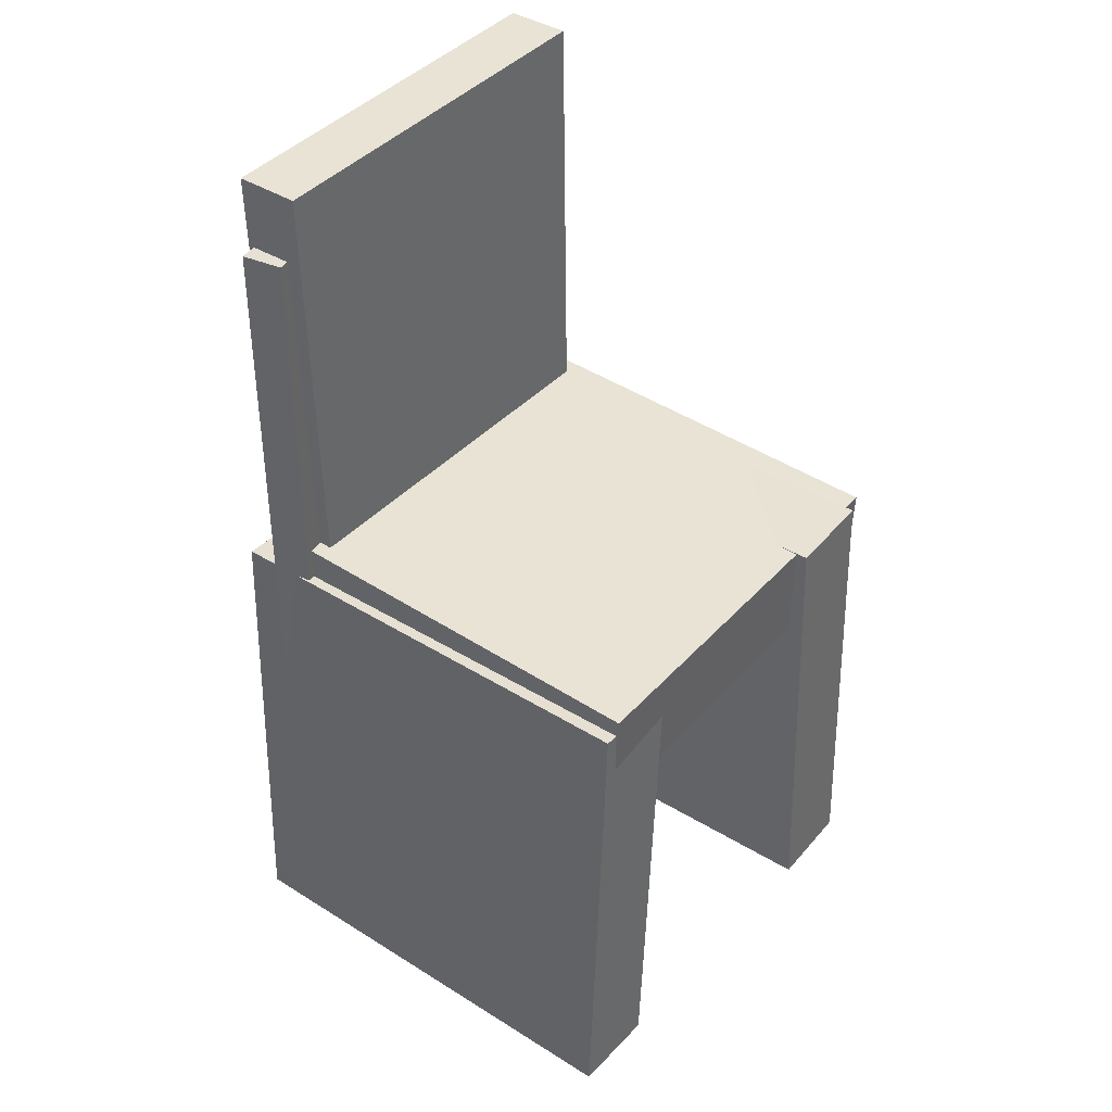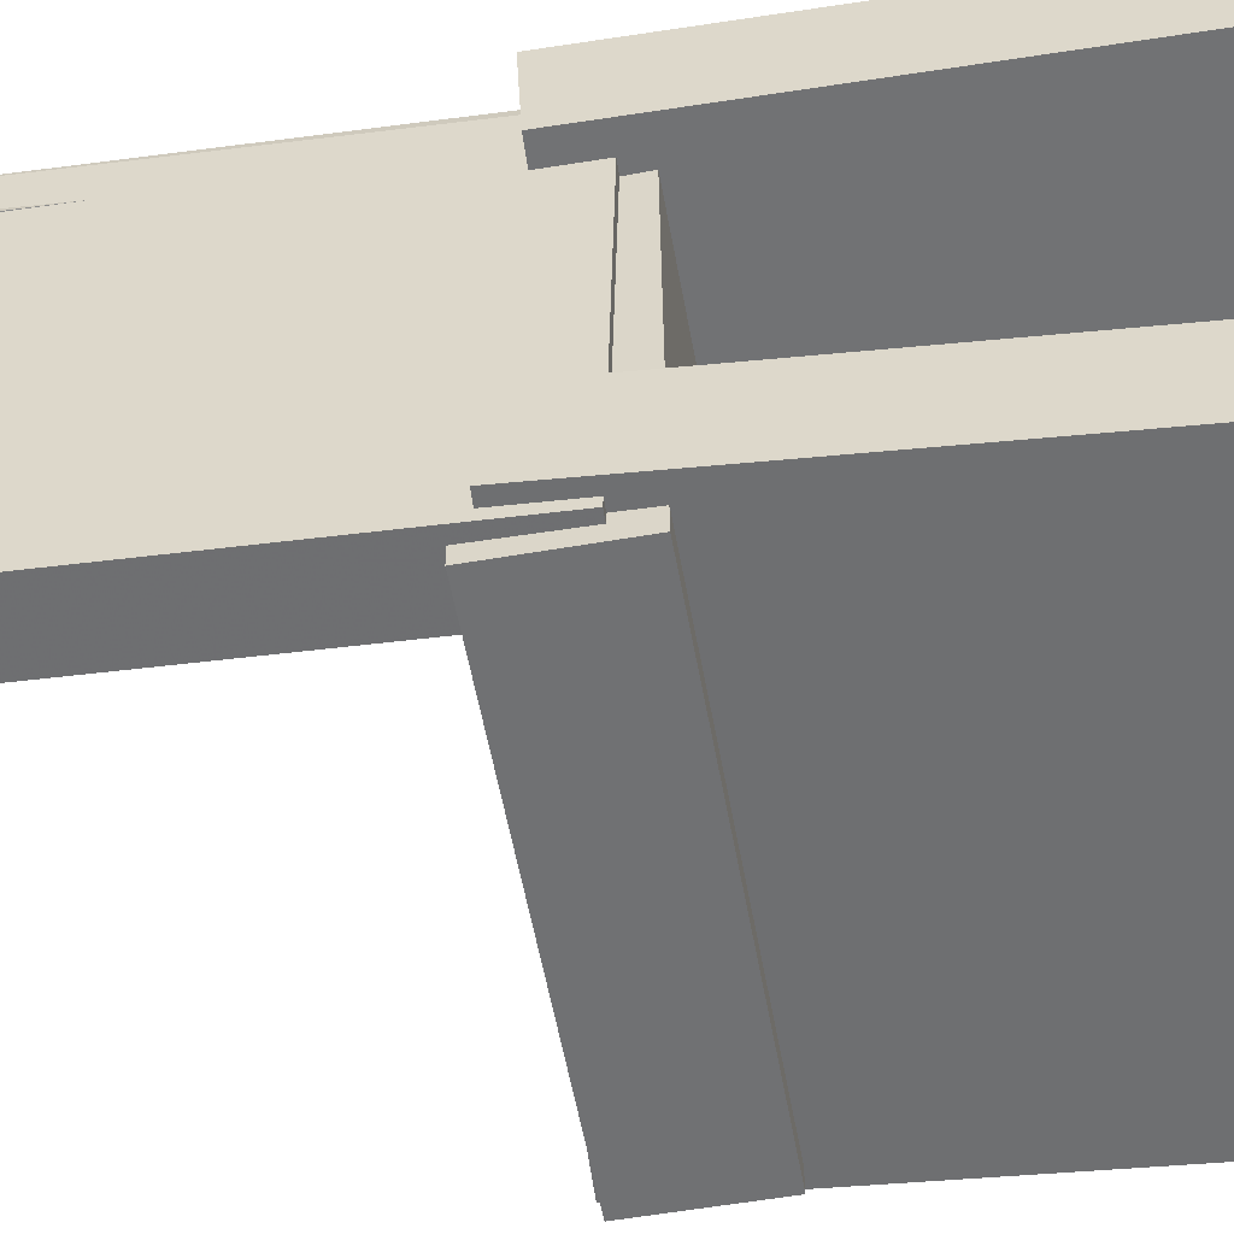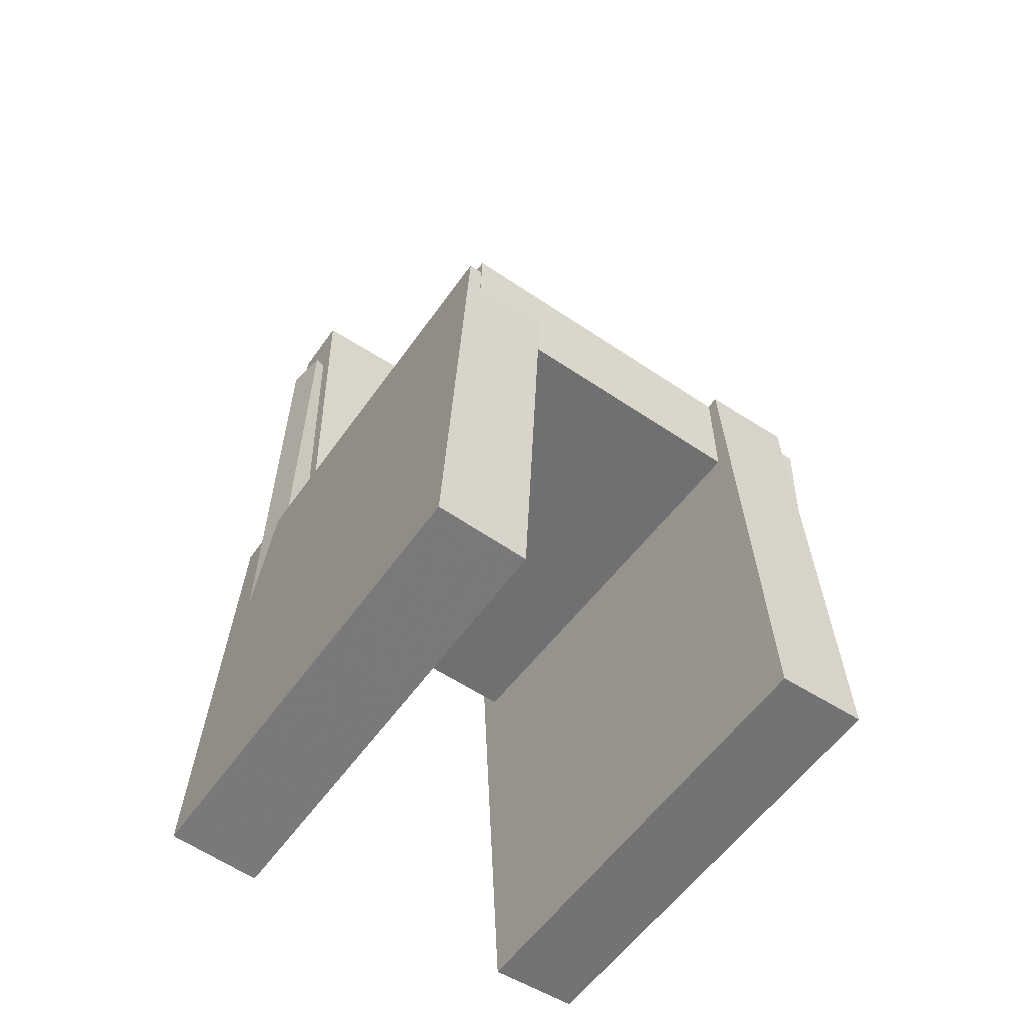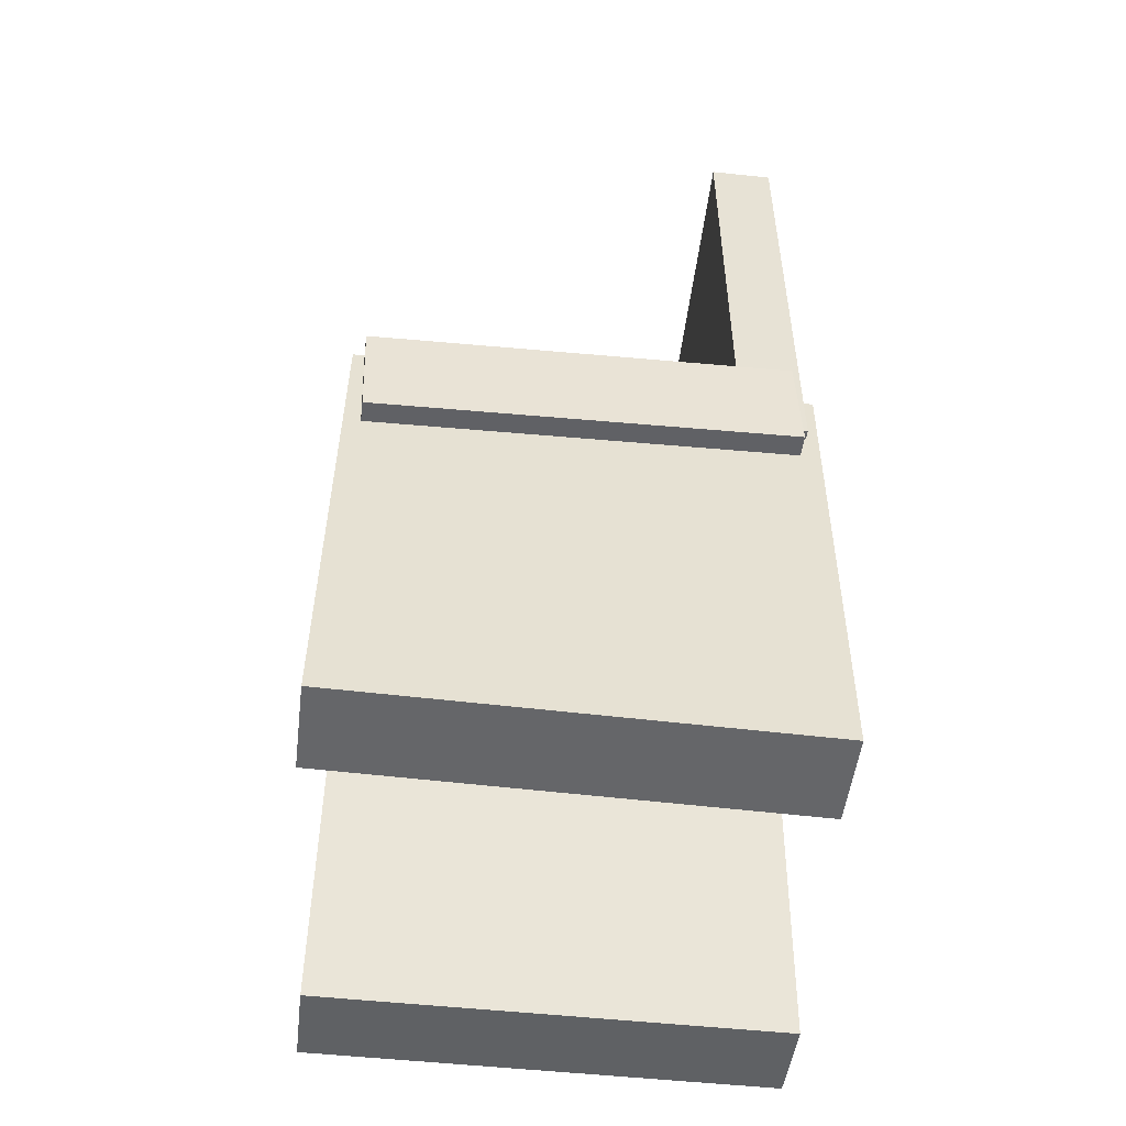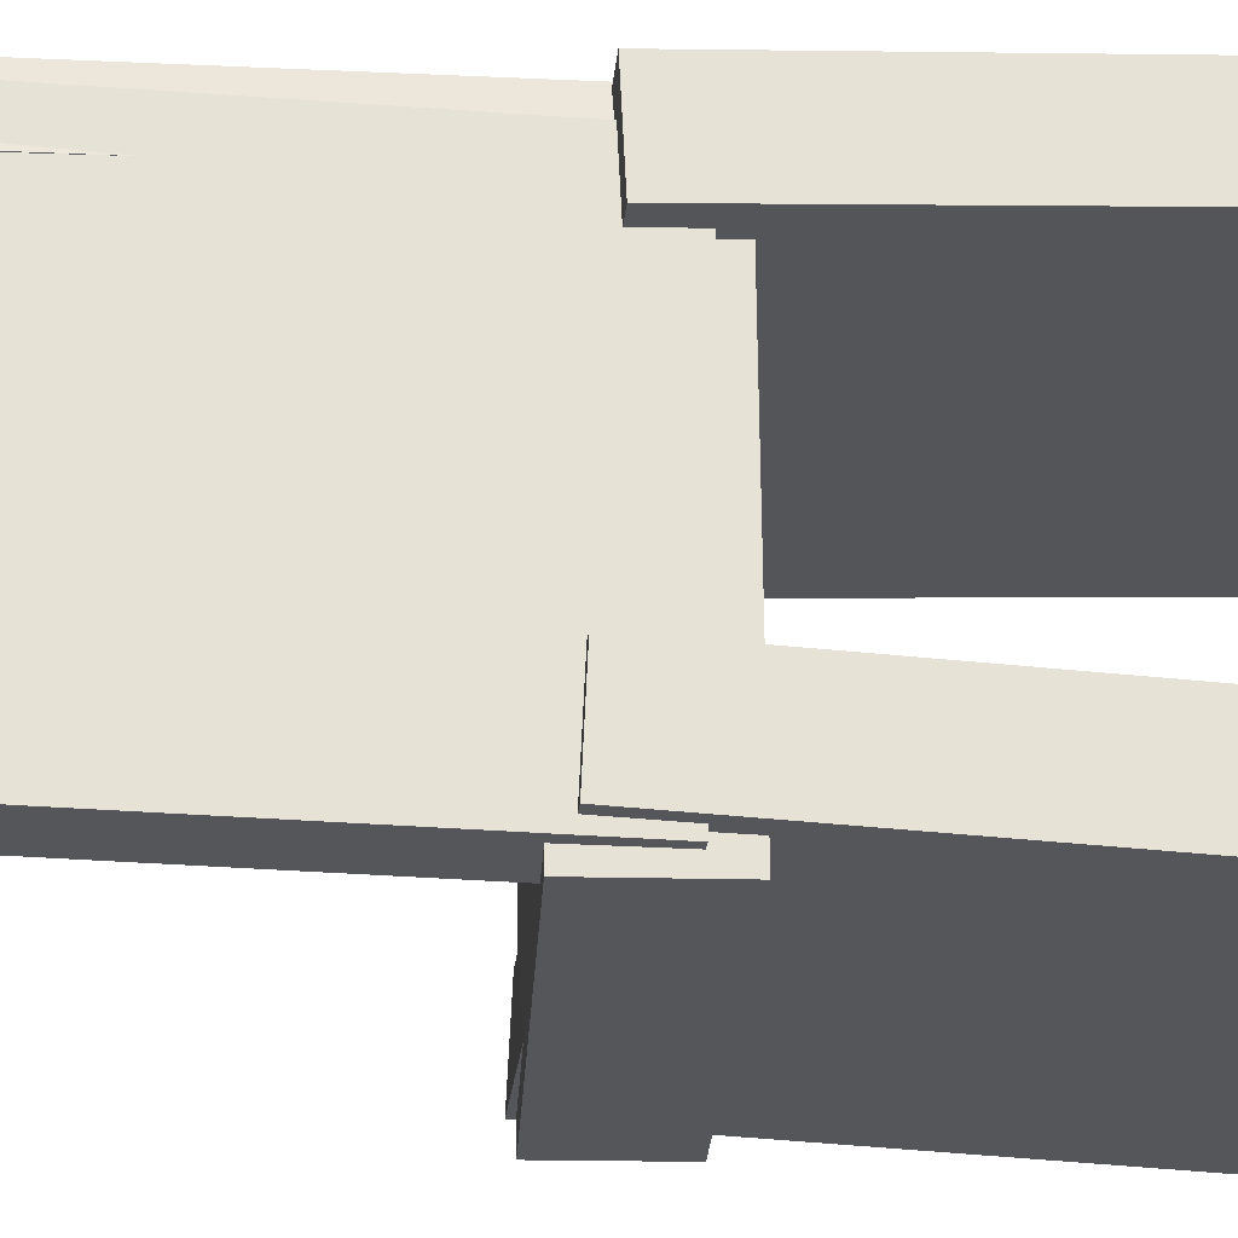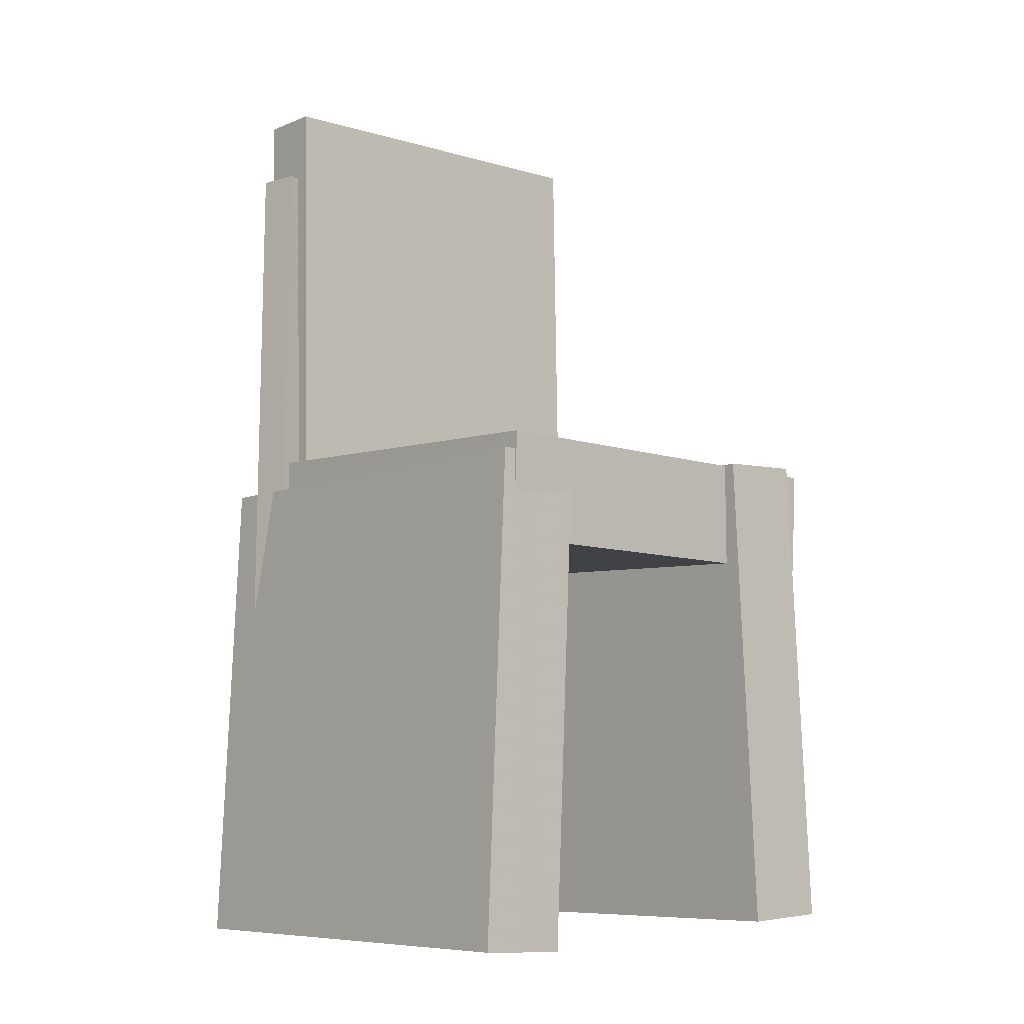
<metadata>
{"format":"obj","ext":"obj","renderer":"f3d","projection":"perspective","resolution":1024,"background":"white","views":[{"elev":40.4,"azim":37.0,"up":"+Y"},{"elev":-55.4,"azim":-82.0,"up":"+Z"},{"elev":-56.4,"azim":54.6,"up":"+Y"},{"elev":-49.4,"azim":172.6,"up":"+Y"},{"elev":-25.9,"azim":-95.1,"up":"+Z"},{"elev":-7.9,"azim":47.5,"up":"+Y"}]}
</metadata>
<code>
v -0.2164 -0.4069 0.1201
v -0.2173 -0.4031 0.1981
v -0.2179 0.0138 0.09959
v -0.2187 0.0176 0.1776
v 0.1791 -0.4054 0.1244
v 0.1782 -0.4016 0.2024
v 0.1776 0.01536 0.1039
v 0.1768 0.01917 0.1819
f 1.0 7.0 5.0
f 1.0 3.0 7.0
f 1.0 4.0 3.0
f 1.0 2.0 4.0
f 3.0 8.0 7.0
f 3.0 4.0 8.0
f 5.0 7.0 8.0
f 5.0 8.0 6.0
f 1.0 5.0 6.0
f 1.0 6.0 2.0
f 2.0 6.0 8.0
f 2.0 8.0 4.0
v -0.1598 -0.3802 -0.1749
v -0.1548 -0.38 -0.1658
v -0.1587 -0.3277 -0.1767
v -0.1538 -0.3275 -0.1675
v -0.1495 -0.3806 -0.1805
v -0.1445 -0.3804 -0.1714
v -0.1484 -0.3281 -0.1822
v -0.1435 -0.3279 -0.1731
f 9.0 15.0 13.0
f 9.0 11.0 15.0
f 9.0 12.0 11.0
f 9.0 10.0 12.0
f 11.0 16.0 15.0
f 11.0 12.0 16.0
f 13.0 15.0 16.0
f 13.0 16.0 14.0
f 9.0 13.0 14.0
f 9.0 14.0 10.0
f 10.0 14.0 16.0
f 10.0 16.0 12.0
v -0.1977 -0.02795 0.1533
v -0.1425 -0.02804 0.154
v -0.1971 0.3977 0.162
v -0.1419 0.3976 0.1626
v -0.1935 -0.02103 -0.1858
v -0.1384 -0.02112 -0.1852
v -0.1929 0.4046 -0.1771
v -0.1378 0.4046 -0.1765
f 17.0 23.0 21.0
f 17.0 19.0 23.0
f 17.0 20.0 19.0
f 17.0 18.0 20.0
f 19.0 24.0 23.0
f 19.0 20.0 24.0
f 21.0 23.0 24.0
f 21.0 24.0 22.0
f 17.0 21.0 22.0
f 17.0 22.0 18.0
f 18.0 22.0 24.0
f 18.0 24.0 20.0
v -0.1991 -0.3919 -0.1942
v -0.1995 -0.3953 -0.1165
v -0.2045 0.0318 -0.1756
v -0.2049 0.02838 -0.09795
v 0.1959 -0.3869 -0.1921
v 0.1955 -0.3903 -0.1144
v 0.1905 0.03676 -0.1735
v 0.1901 0.03334 -0.09584
f 25.0 31.0 29.0
f 25.0 27.0 31.0
f 25.0 28.0 27.0
f 25.0 26.0 28.0
f 27.0 32.0 31.0
f 27.0 28.0 32.0
f 29.0 31.0 32.0
f 29.0 32.0 30.0
f 25.0 29.0 30.0
f 25.0 30.0 26.0
f 26.0 30.0 32.0
f 26.0 32.0 28.0
v -0.1554 -0.3601 0.129
v -0.1908 -0.3604 0.1347
v -0.1627 0.3359 0.1168
v -0.1981 0.3356 0.1225
v -0.1467 -0.3591 0.1826
v -0.1821 -0.3594 0.1883
v -0.1541 0.3369 0.1705
v -0.1895 0.3367 0.1762
f 33.0 39.0 37.0
f 33.0 35.0 39.0
f 33.0 36.0 35.0
f 33.0 34.0 36.0
f 35.0 40.0 39.0
f 35.0 36.0 40.0
f 37.0 39.0 40.0
f 37.0 40.0 38.0
f 33.0 37.0 38.0
f 33.0 38.0 34.0
f 34.0 38.0 40.0
f 34.0 40.0 36.0
v -0.1829 0.04459 -0.199
v -0.1862 -0.04724 -0.1984
v -0.1844 0.04721 0.1688
v -0.1877 -0.04461 0.1695
v 0.1805 0.03149 -0.1975
v 0.1772 -0.06034 -0.1968
v 0.179 0.03412 0.1704
v 0.1757 -0.05771 0.171
f 41.0 47.0 45.0
f 41.0 43.0 47.0
f 41.0 44.0 43.0
f 41.0 42.0 44.0
f 43.0 48.0 47.0
f 43.0 44.0 48.0
f 45.0 47.0 48.0
f 45.0 48.0 46.0
f 41.0 45.0 46.0
f 41.0 46.0 42.0
f 42.0 46.0 48.0
f 42.0 48.0 44.0

</code>
